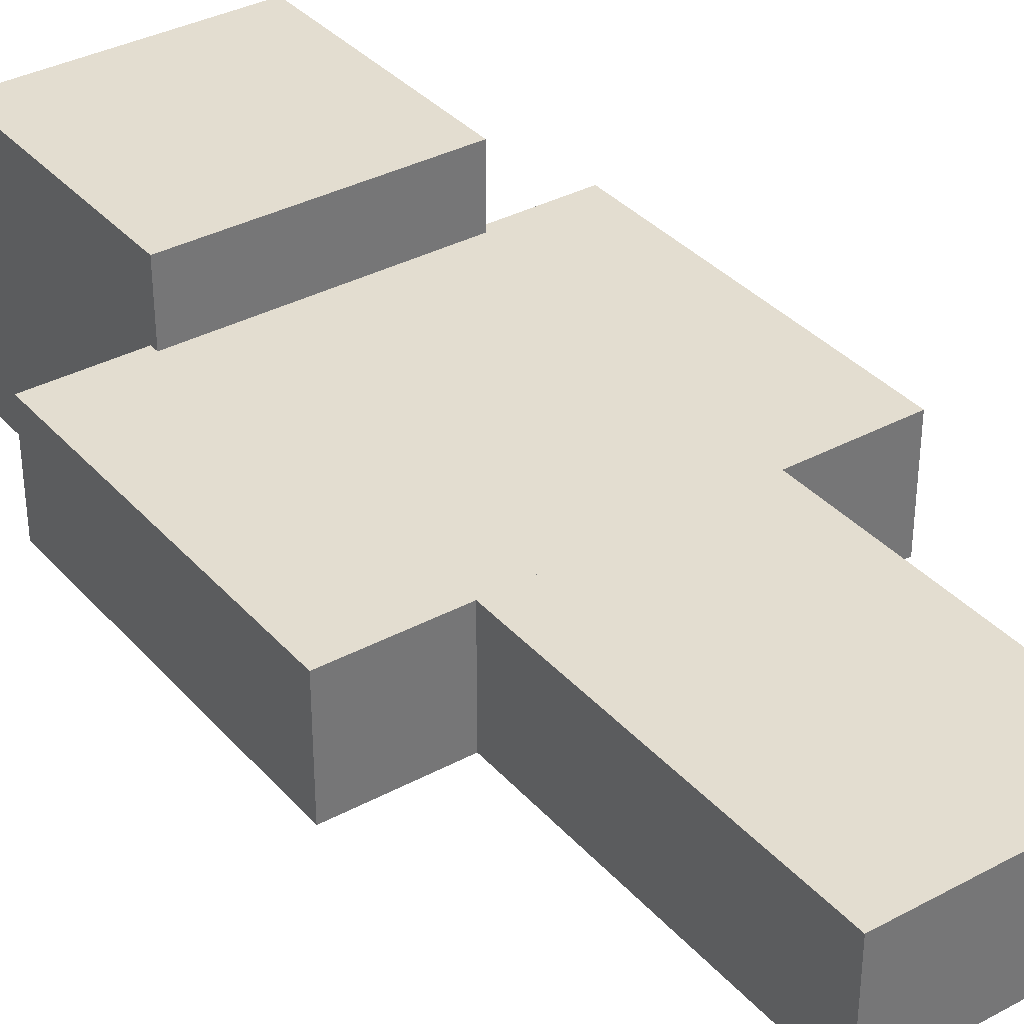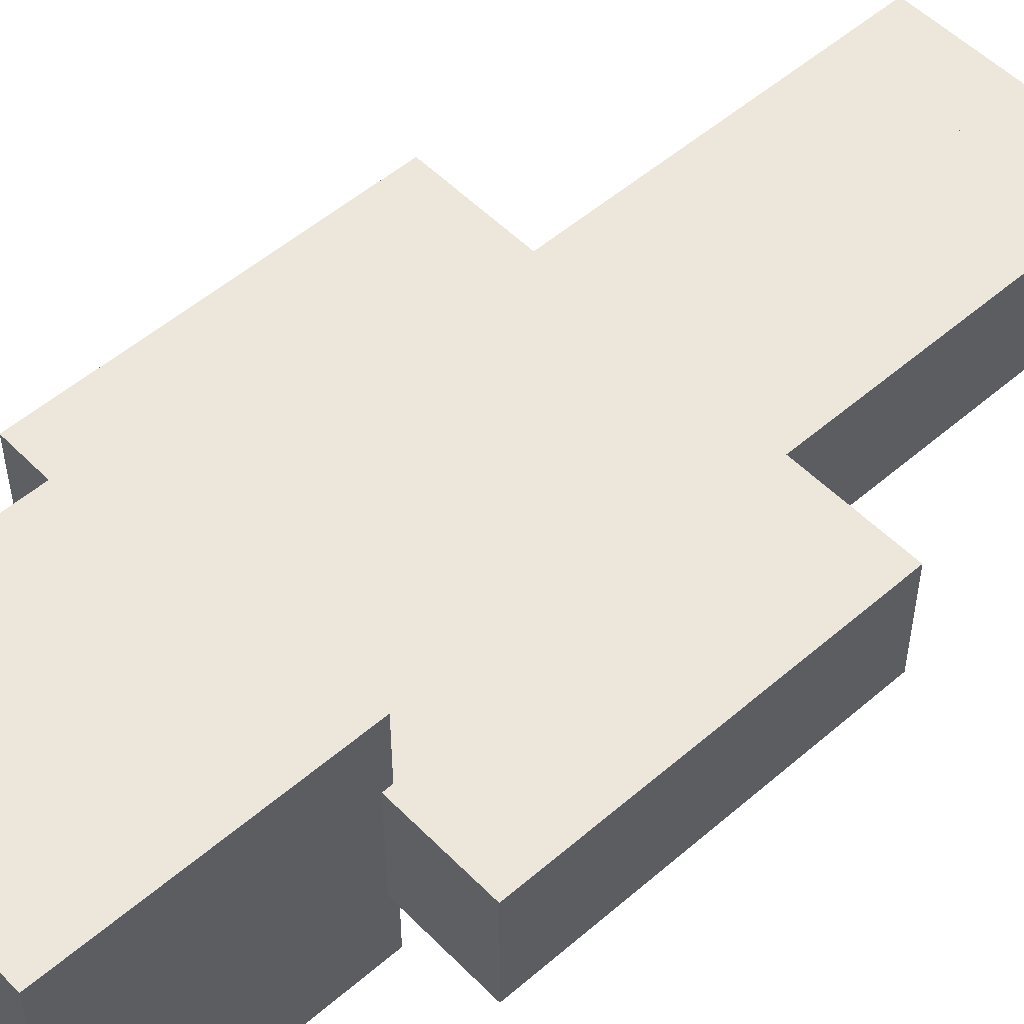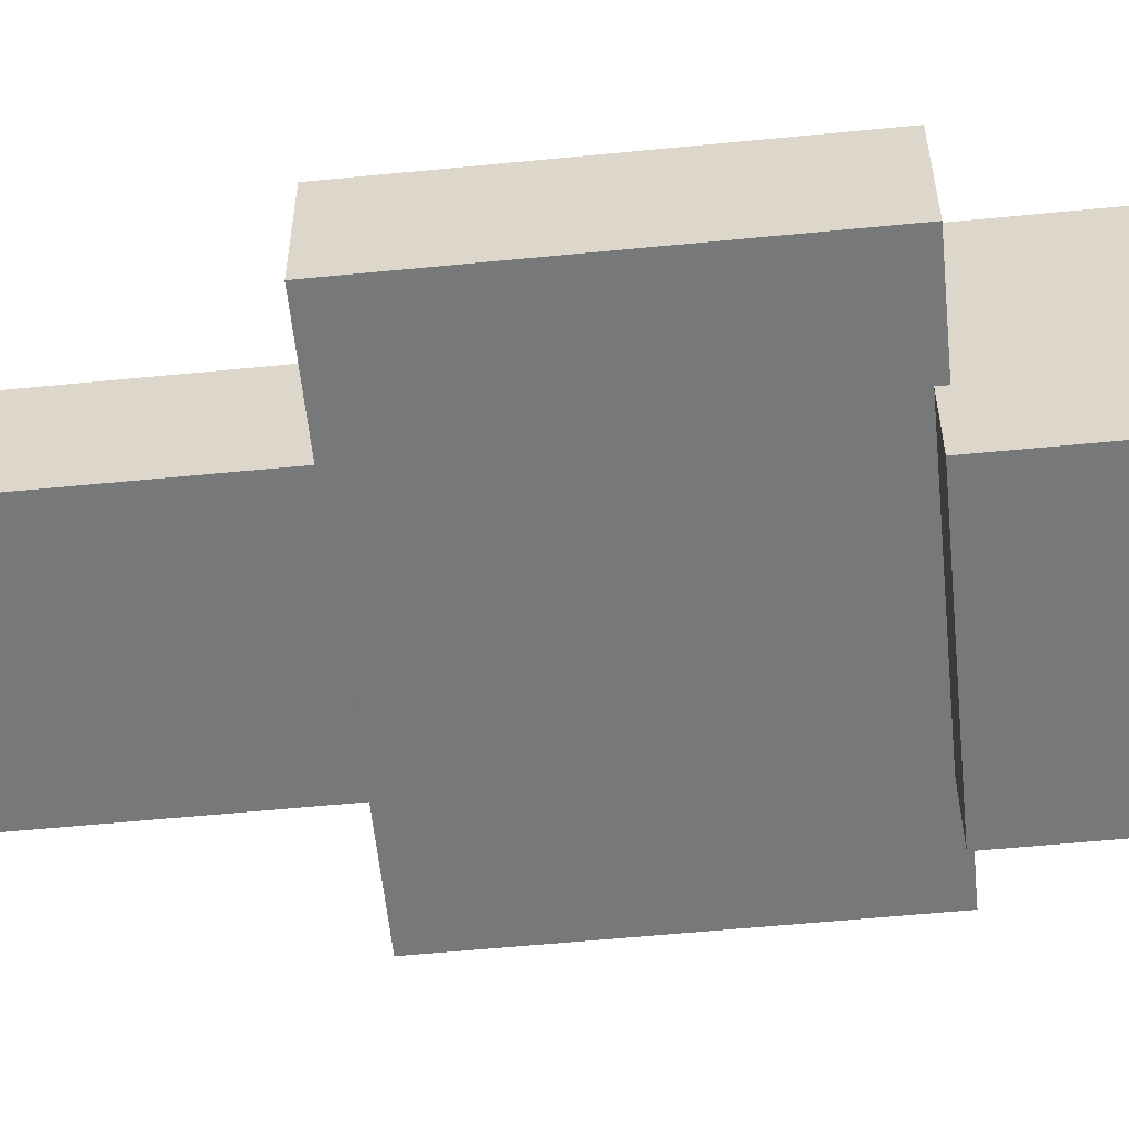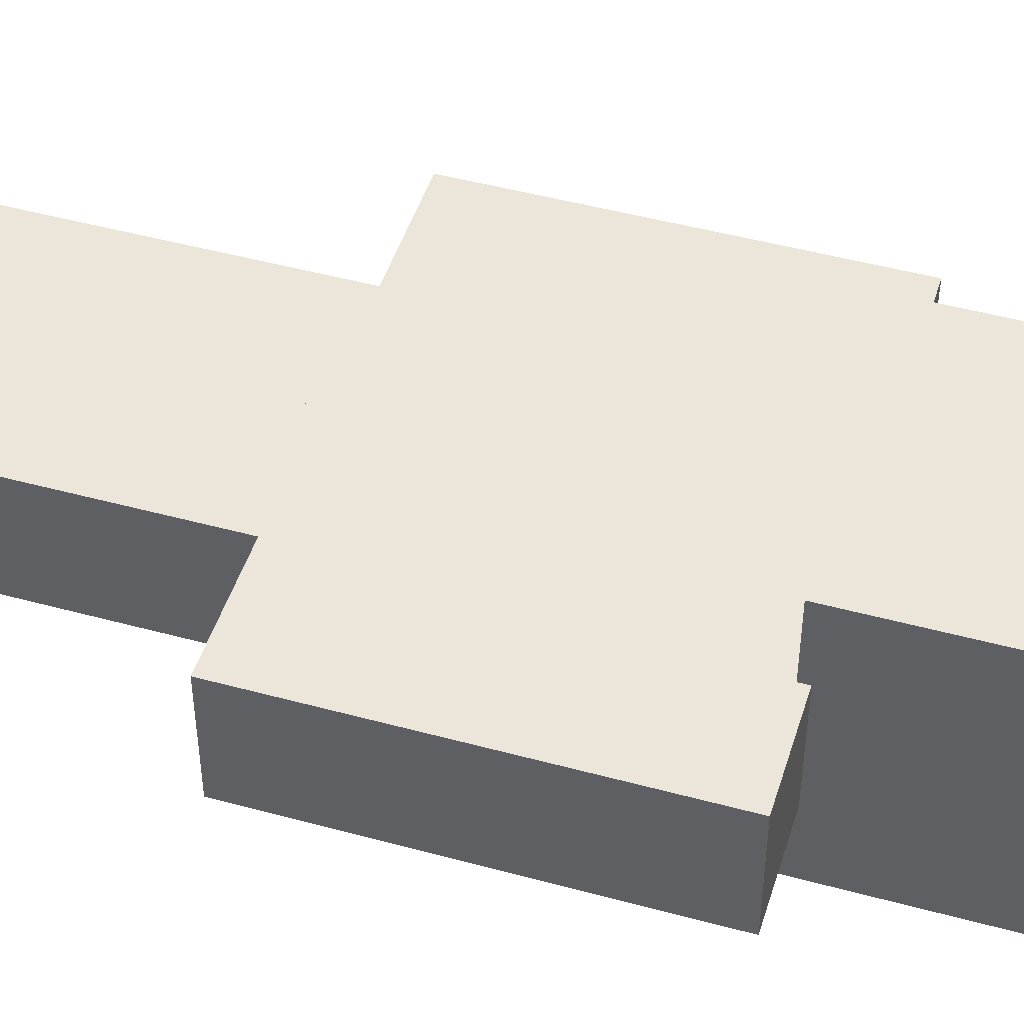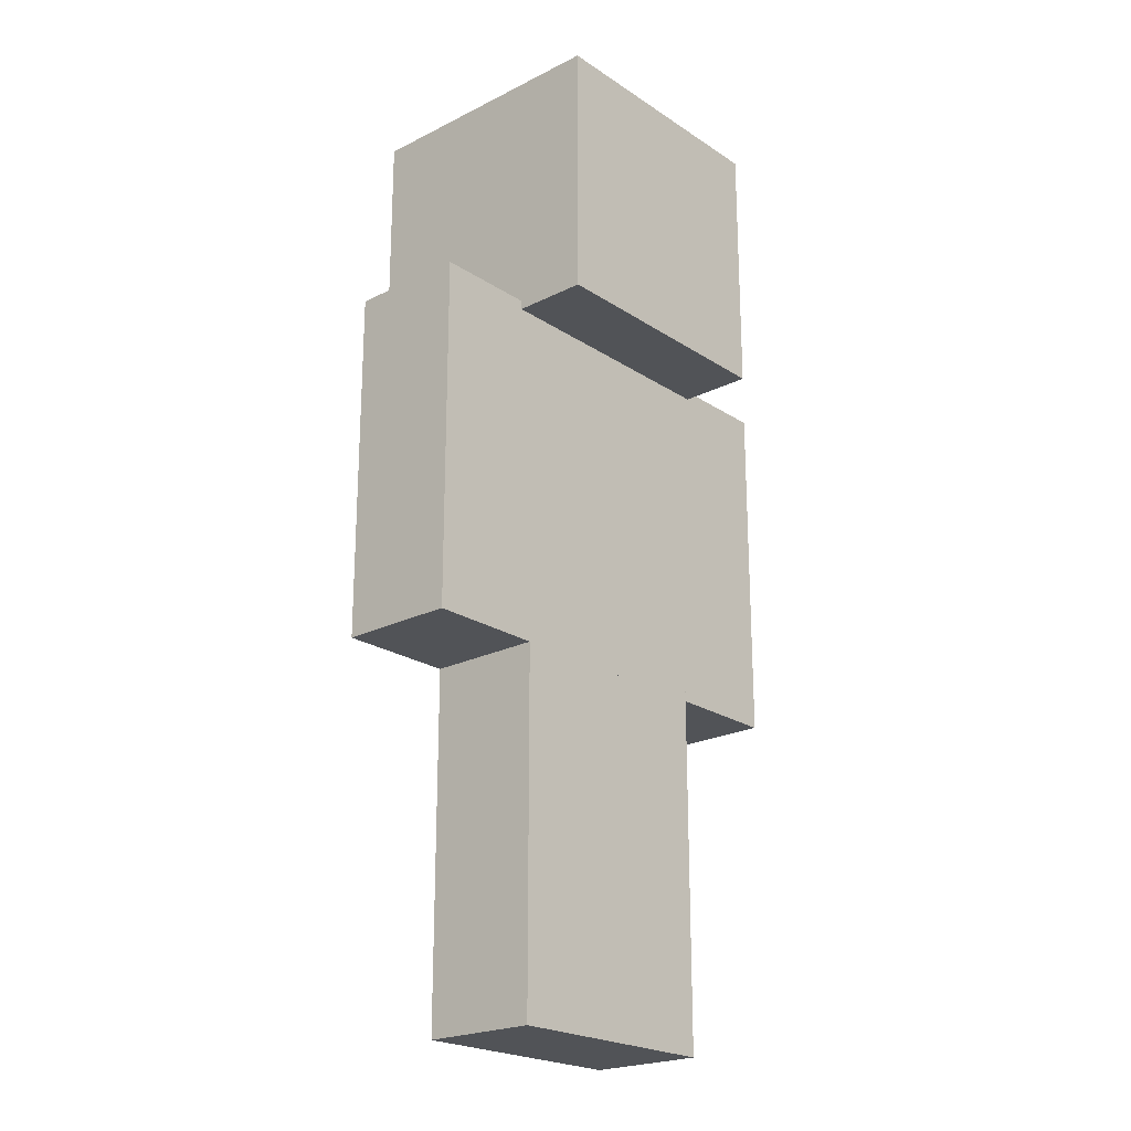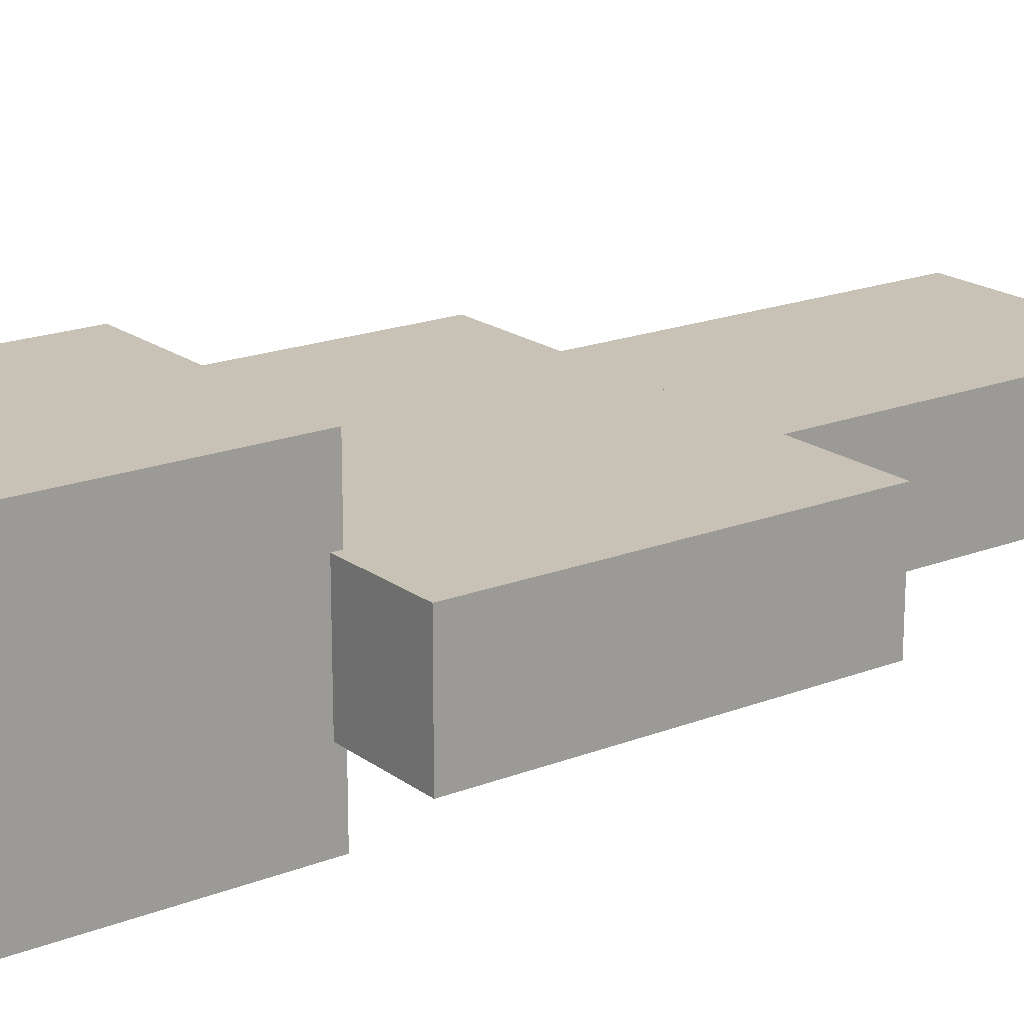
<metadata>
{"format":"obj","ext":"obj","renderer":"f3d","projection":"perspective","resolution":1024,"background":"white","views":[{"elev":35.5,"azim":-35.4,"up":"+Z"},{"elev":52.7,"azim":-132.8,"up":"+Z"},{"elev":-57.3,"azim":95.8,"up":"+Z"},{"elev":47.5,"azim":107.1,"up":"+Z"},{"elev":-22.1,"azim":-48.7,"up":"+Y"},{"elev":19.0,"azim":-126.4,"up":"+Z"}]}
</metadata>
<code>
o Player_Cube
v 0.348 2 -0.348
v 0.348 2 0.348
v -0.348 2 0.348
v -0.348 2 -0.348
v 0.348 2.696 -0.348
v 0.348 2.696 0.348
v -0.348 2.696 0.348
v -0.348 2.696 -0.348
v -0.33 1 0.165
v -0.33 1 -0.165
v 0.33 1 -0.165
v 0.33 1 0.165
v -0.33 2 0.165
v -0.33 2 -0.165
v 0.33 2 -0.165
v 0.33 2 0.165
v -0.33 0.000128 0.165
v -0.33 0.000128 -0.165
v 0 1 -0.165
v 0 1 0.165
v -0.33 1 0.165
v -0.33 1 -0.165
v 0 0.000128 -0.165
v 0 0.000128 0.165
v 0 1 -0.165
v 0 0.000128 -0.165
v 0 1 0.165
v 0 0.000128 0.165
v 0.33 0.000128 0.165
v 0.33 1 0.165
v 0.33 0.000128 -0.165
v 0.33 1 -0.165
v -0.66 2 -0.165
v -0.66 2 0.165
v -0.66 1 -0.165
v -0.66 1 0.165
v -0.33 1 0.165
v -0.33 2 0.165
v -0.33 1 -0.165
v -0.33 2 -0.165
v 0.66 2 -0.165
v 0.66 1 -0.165
v 0.66 2 0.165
v 0.66 1 0.165
v 0.33 1 0.165
v 0.33 1 -0.165
v 0.33 2 0.165
v 0.33 2 -0.165
v 0.3736 1.975 -0.3736
v 0.3736 1.975 0.3736
v -0.3736 1.975 0.3736
v -0.3736 1.975 -0.3736
v 0.3736 2.722 -0.3736
v 0.3736 2.722 0.3736
v -0.3736 2.722 0.3736
v -0.3736 2.722 -0.3736
v -0.33 1.5 -0.165
v -0.33 1.5 0.165
v -0.66 1.5 -0.165
v -0.66 1.5 0.165
v 0.66 1.5 0.165
v 0.66 1.5 -0.165
v 0.33 1.5 0.165
v 0.33 1.5 -0.165
v 0 0.5001 0.165
v 0 0.5001 -0.165
v -0.33 0.5001 0.165
v -0.33 0.5001 -0.165
v 0.33 0.5001 -0.165
v 0.33 0.5001 0.165
v 0 0.5001 -0.165
v 0 0.5001 0.165
g top
g Player_Cube_Player
f 1 2 3 4
f 5 8 7 6
f 1 5 6 2
f 2 6 7 3
f 3 7 8 4
f 5 1 4 8
g body
f 13 14 10 9
f 14 15 11 10
f 15 16 12 11
f 16 13 9 12
f 9 10 11 12
f 16 15 14 13
g lleg.R
f 67 68 18 17
g lleg.L
f 71 69 31 23
g uleg.L
f 30 32 19 20
g lleg.R
f 65 67 17 28
g lleg.L
f 70 72 24 29
g uleg.R
f 27 25 22 21
g lleg.R
f 68 66 26 18
g lleg.L
f 72 71 23 24
g lleg.R
f 17 18 26 28
f 66 65 28 26
g lleg.L
f 24 23 31 29
g larm.L
f 62 61 44 42
f 61 63 45 44
g uarm.L
f 43 41 48 47
g larm.L
f 45 46 42 44
f 64 62 42 46
f 63 64 46 45
g lleg.L
f 69 70 29 31
g larm.R
f 57 58 37 39
f 58 60 36 37
g uarm.R
f 38 40 33 34
g larm.R
f 36 35 39 37
f 59 57 39 35
f 60 59 35 36
g top
f 49 50 51 52
f 53 56 55 54
f 49 53 54 50
f 50 54 55 51
f 51 55 56 52
f 53 49 52 56
g uarm.R
f 40 38 58 57
f 38 34 60 58
f 33 40 57 59
f 34 33 59 60
g uarm.L
f 41 43 61 62
f 43 47 63 61
f 48 41 62 64
f 47 48 64 63
g uleg.R
f 25 27 65 66
g uleg.L
f 30 20 72 70
g uleg.R
f 21 22 68 67
f 22 25 66 68
g uleg.L
f 20 19 71 72
g uleg.R
f 27 21 67 65
g uleg.L
f 32 30 70 69
f 19 32 69 71

</code>
